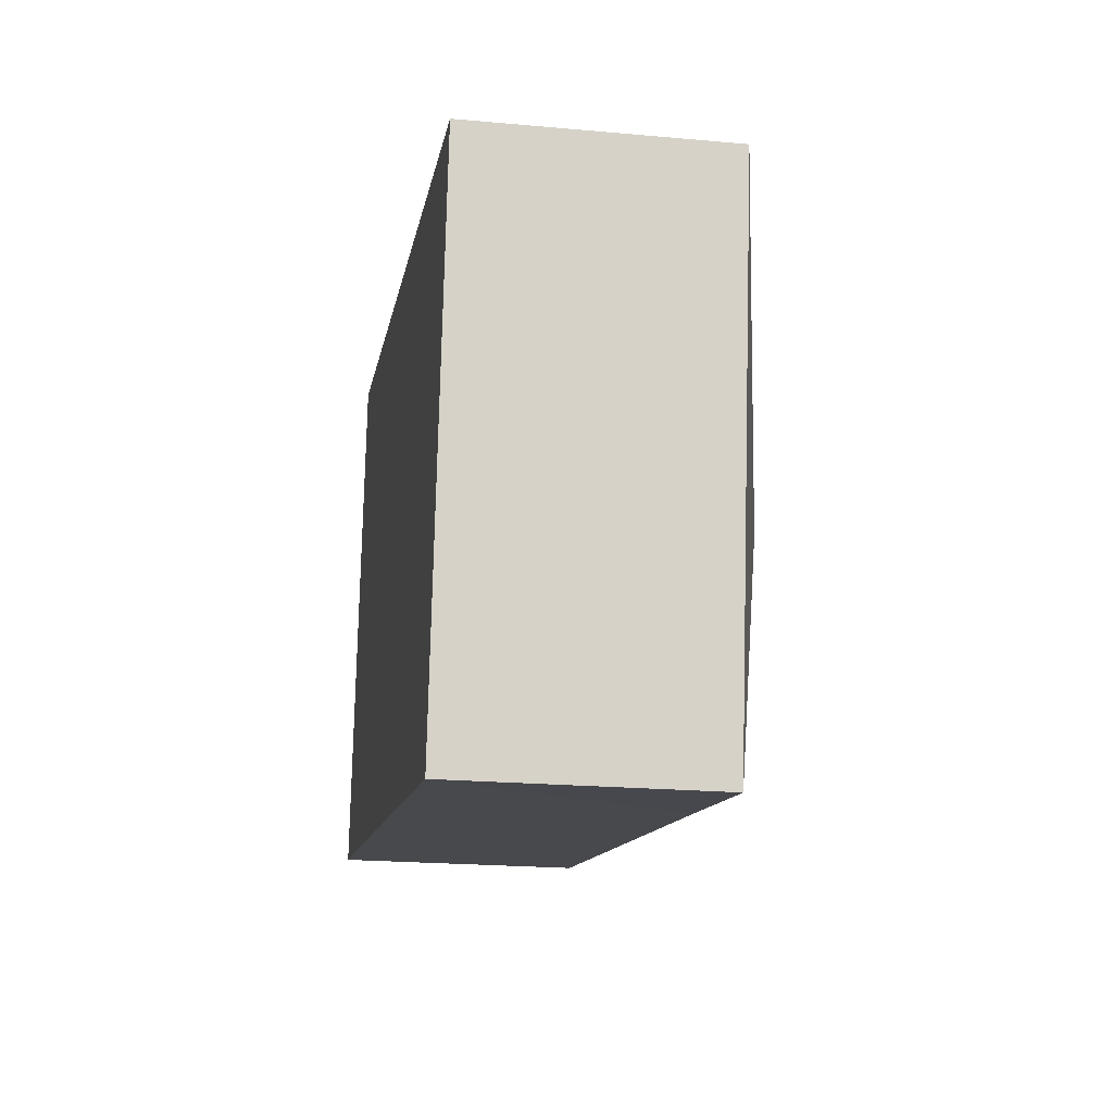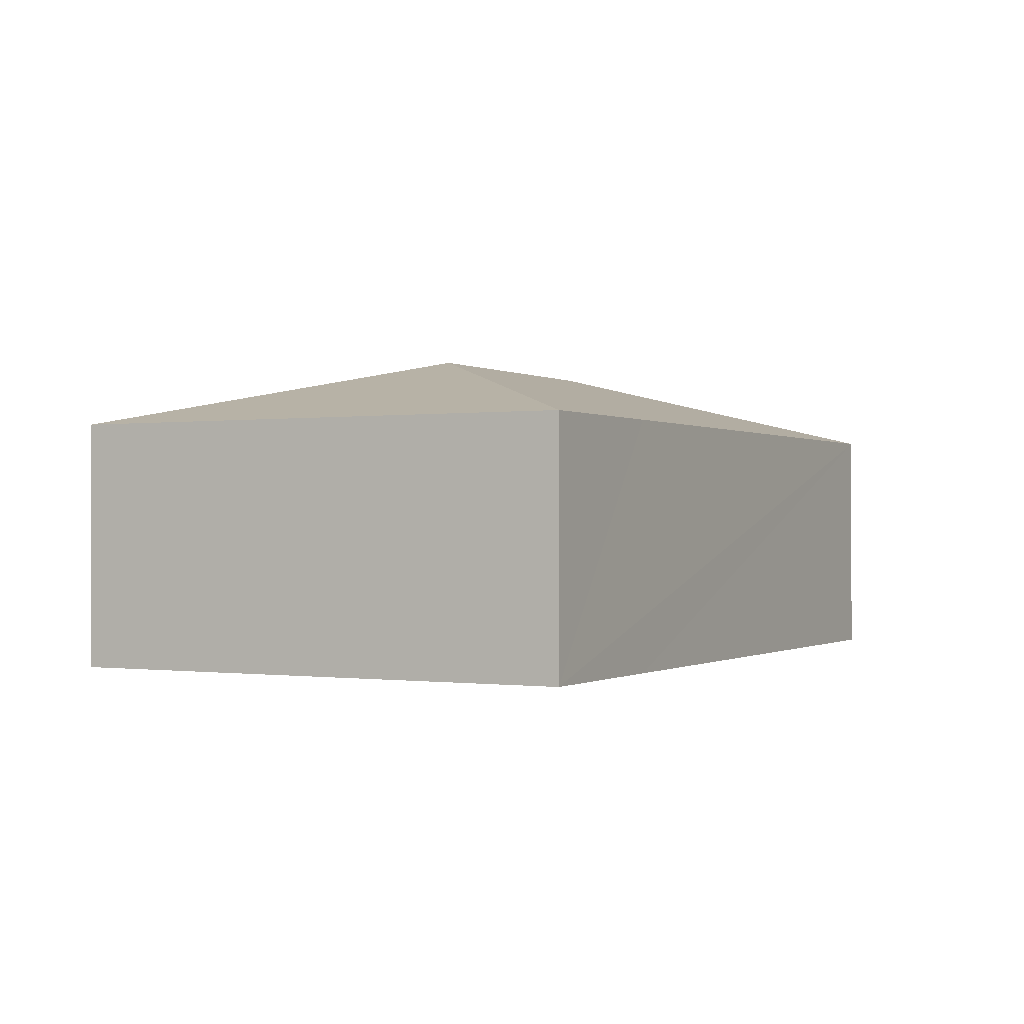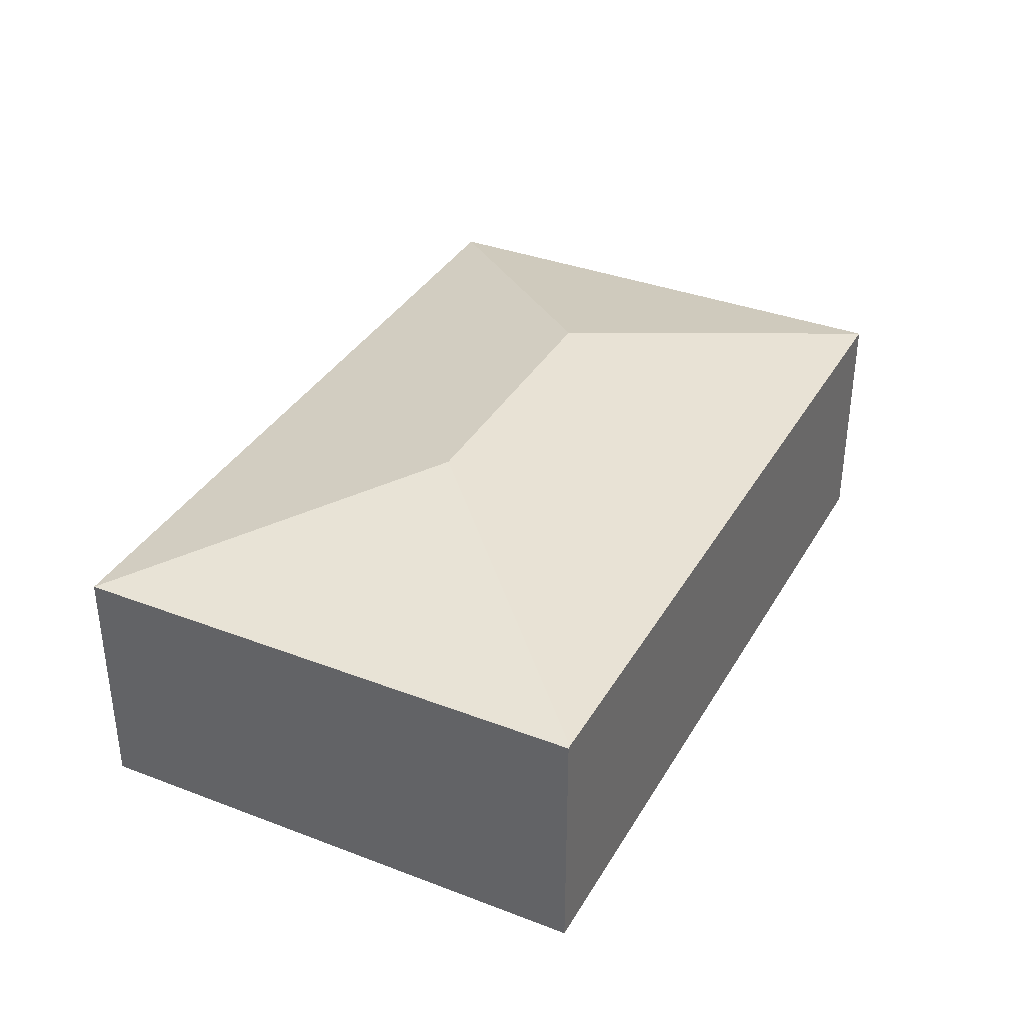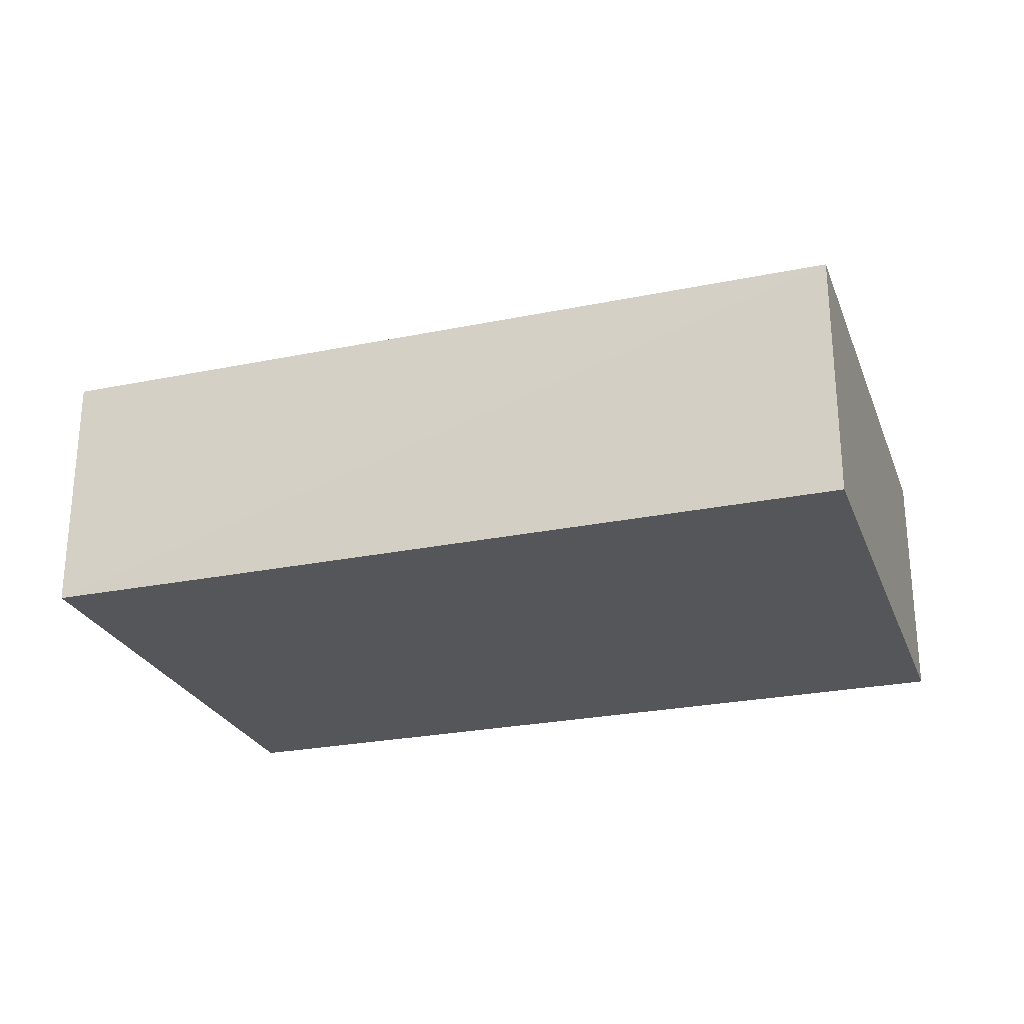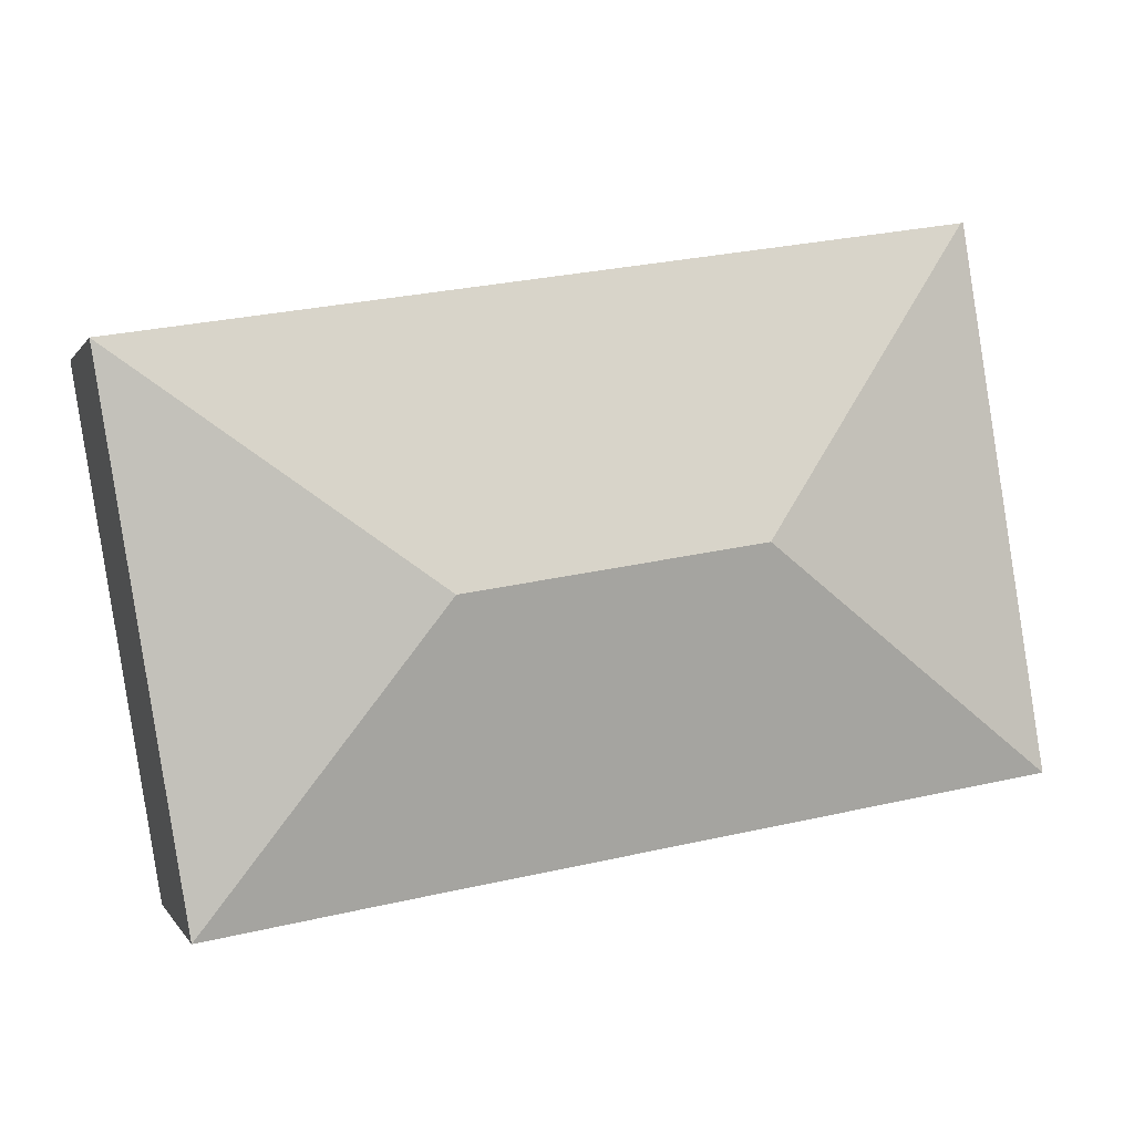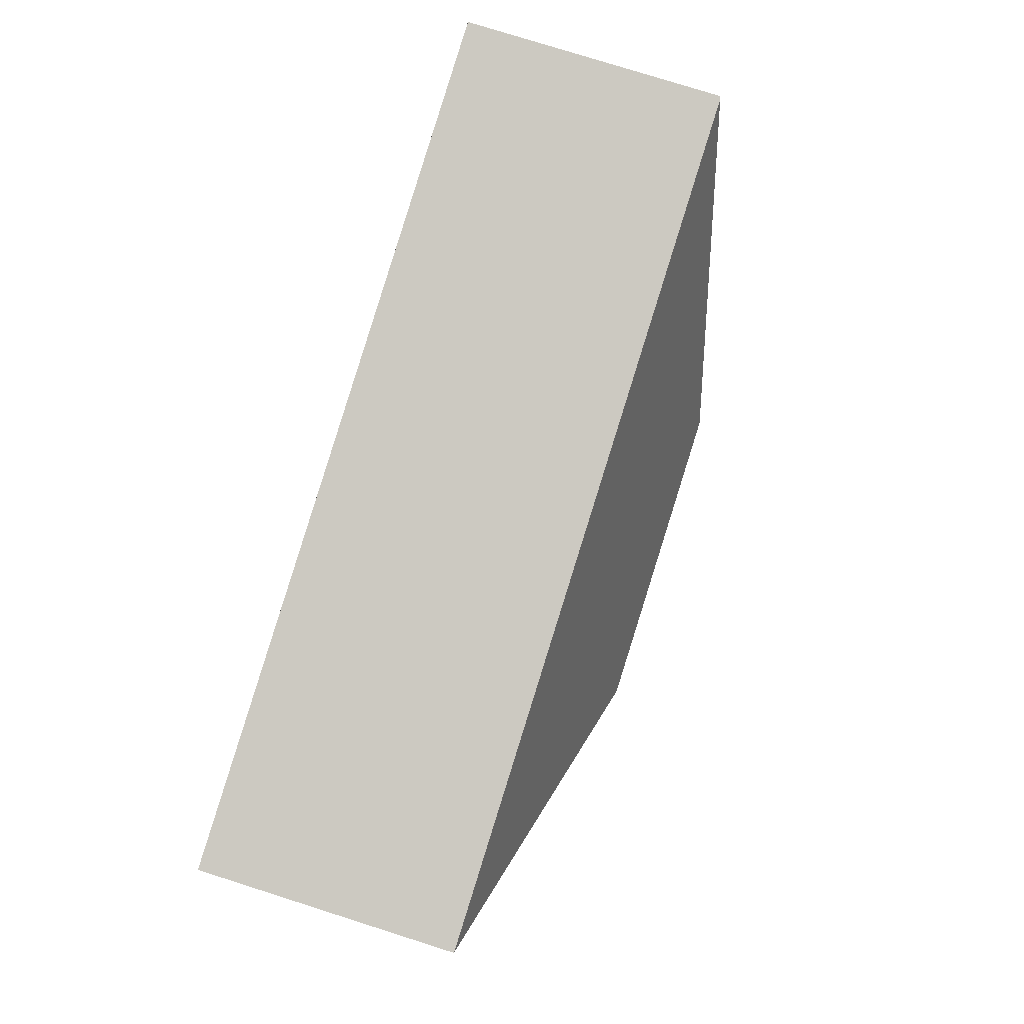
<metadata>
{"format":"obj","ext":"obj","renderer":"f3d","projection":"perspective","resolution":1024,"background":"white","views":[{"elev":-20.9,"azim":80.8,"up":"+Z"},{"elev":-0.4,"azim":127.1,"up":"+Y"},{"elev":35.9,"azim":-54.3,"up":"+Y"},{"elev":-25.6,"azim":-152.7,"up":"+Y"},{"elev":0.2,"azim":164.4,"up":"+Z"},{"elev":77.4,"azim":107.6,"up":"+Z"}]}
</metadata>
<code>
v  4.609 2.478 1.353
v  6.985 1.917 3.068
v  6.311 1.92 -1.006
v  0.667 1.92 4.07
v  2.365 2.478 1.712
v  4.903 1.921 -0.777
v  0 1.919 1.175e-16
v  0.646 1.914 4.073
v  0.646 -2.494e-16 4.073
v  6.985 -1.879e-16 3.068
v  0.667 -2.492e-16 4.07
v  6.311 6.16e-17 -1.006
v  4.903 4.758e-17 -0.777
v  0 0 0
g defaultobject
f 1 2 3
f 1 4 2
f 4 1 5
f 6 1 3
f 1 6 7
f 1 7 5
f 4 7 8
f 7 4 5
f 8 2 4
f 2 8 9
f 2 9 10
f 10 9 11
f 2 12 3
f 12 2 10
f 12 6 3
f 6 12 7
f 7 12 13
f 7 13 14
f 14 8 7
f 8 14 9
f 11 12 10
f 12 11 9
f 12 9 13
f 13 9 14

</code>
